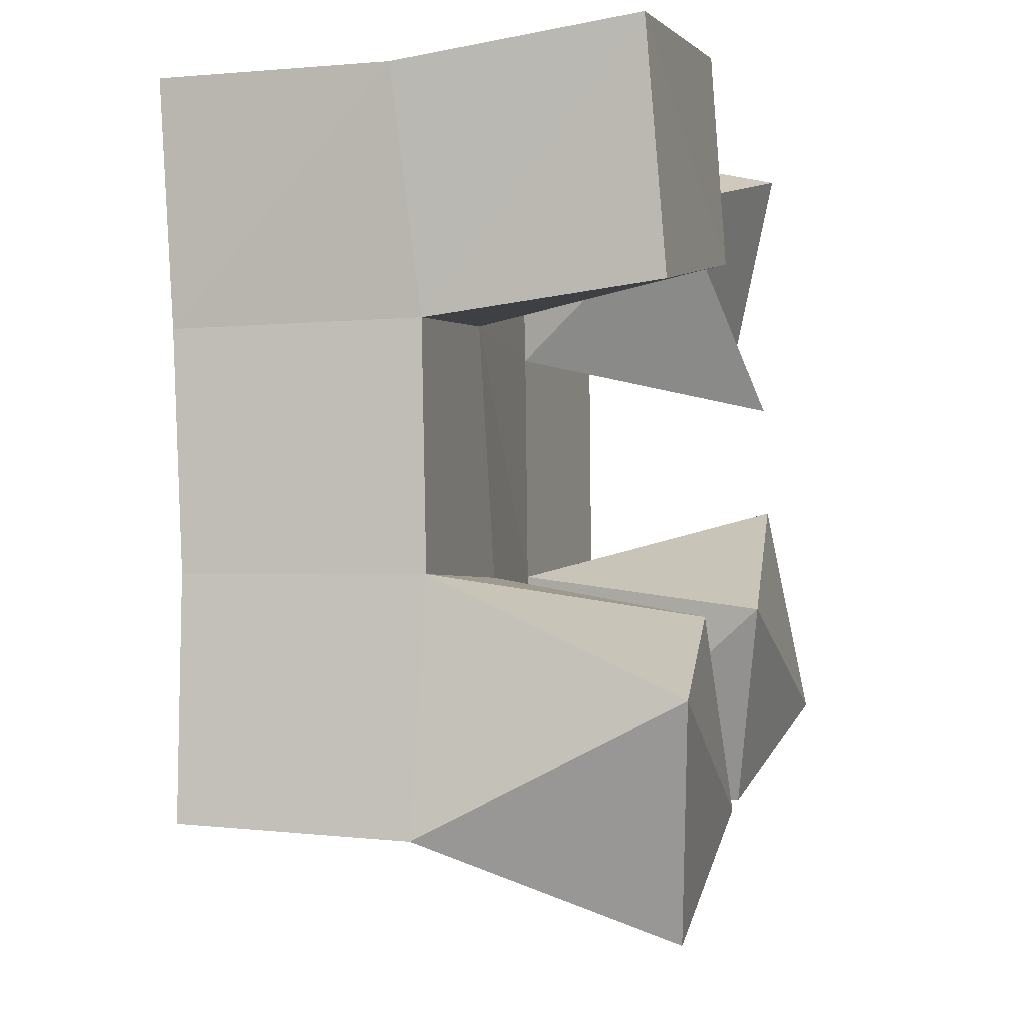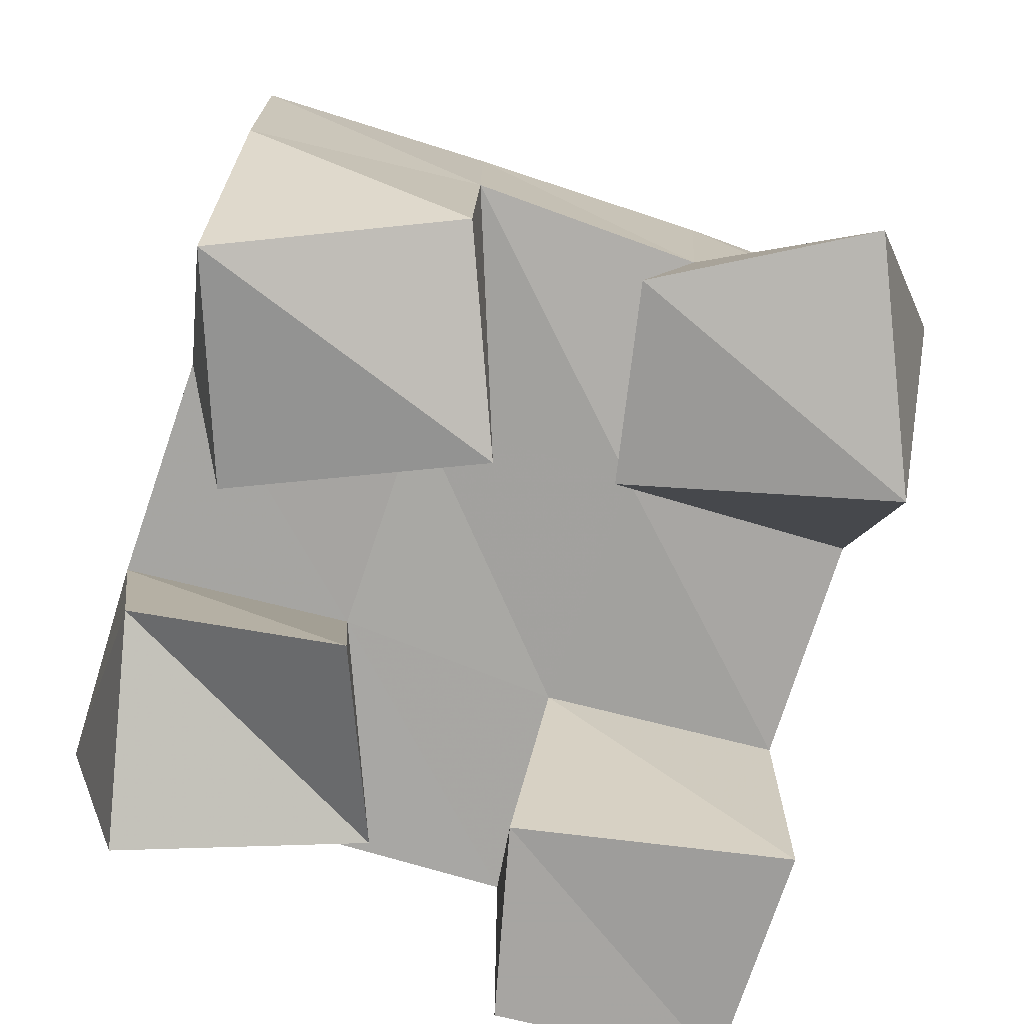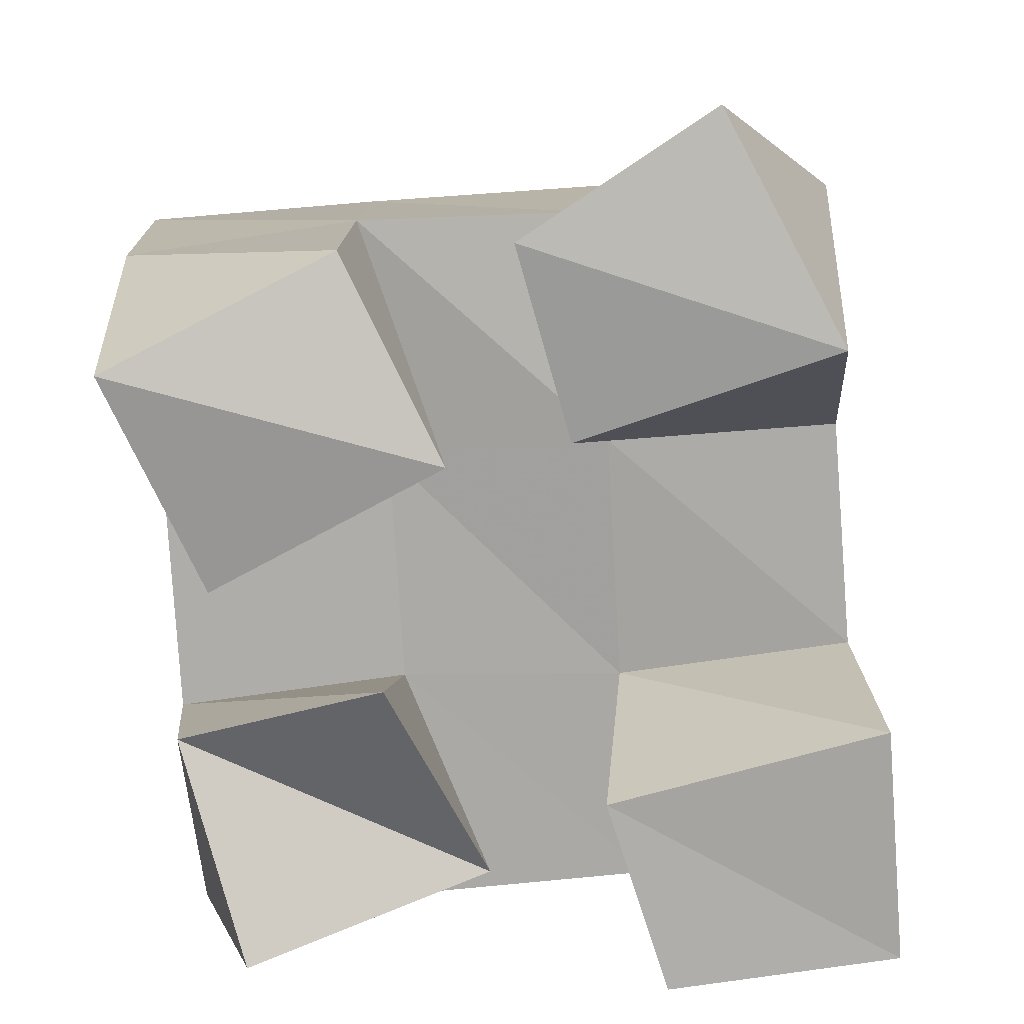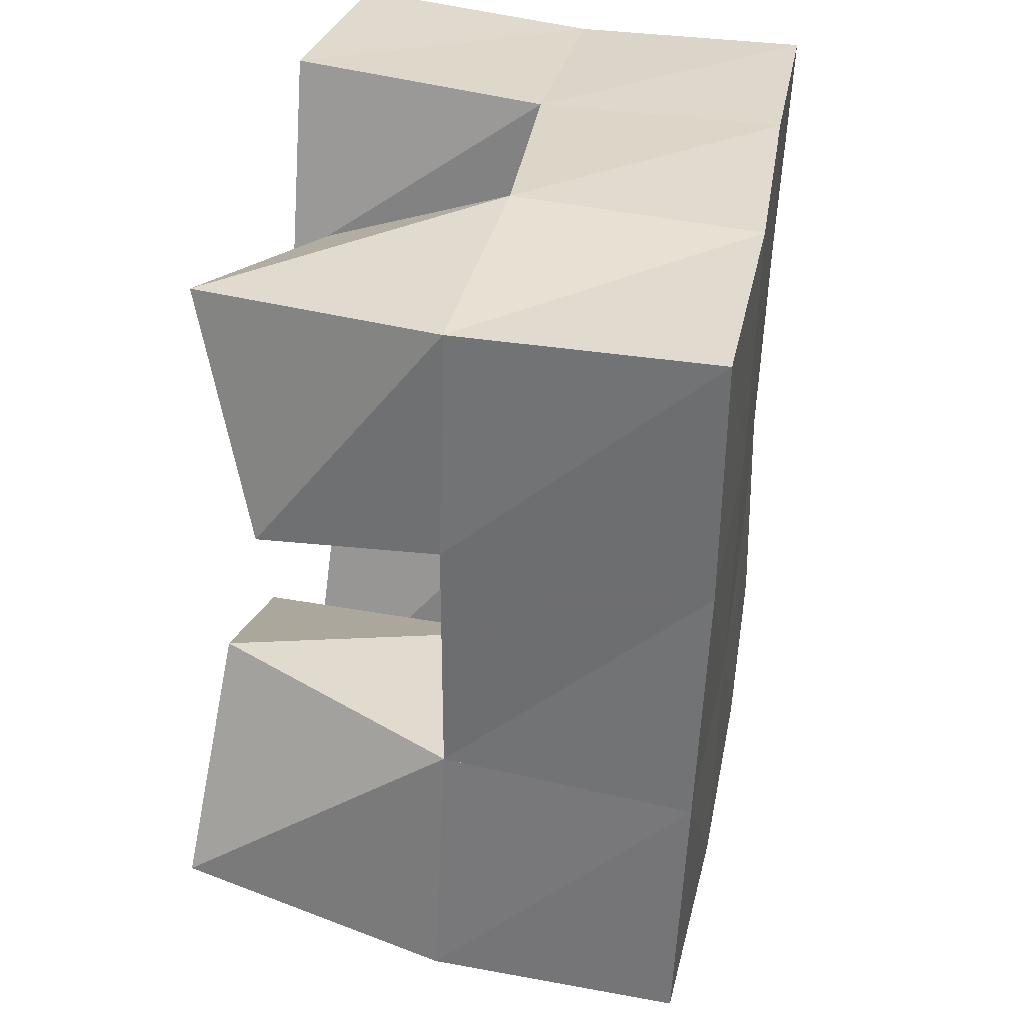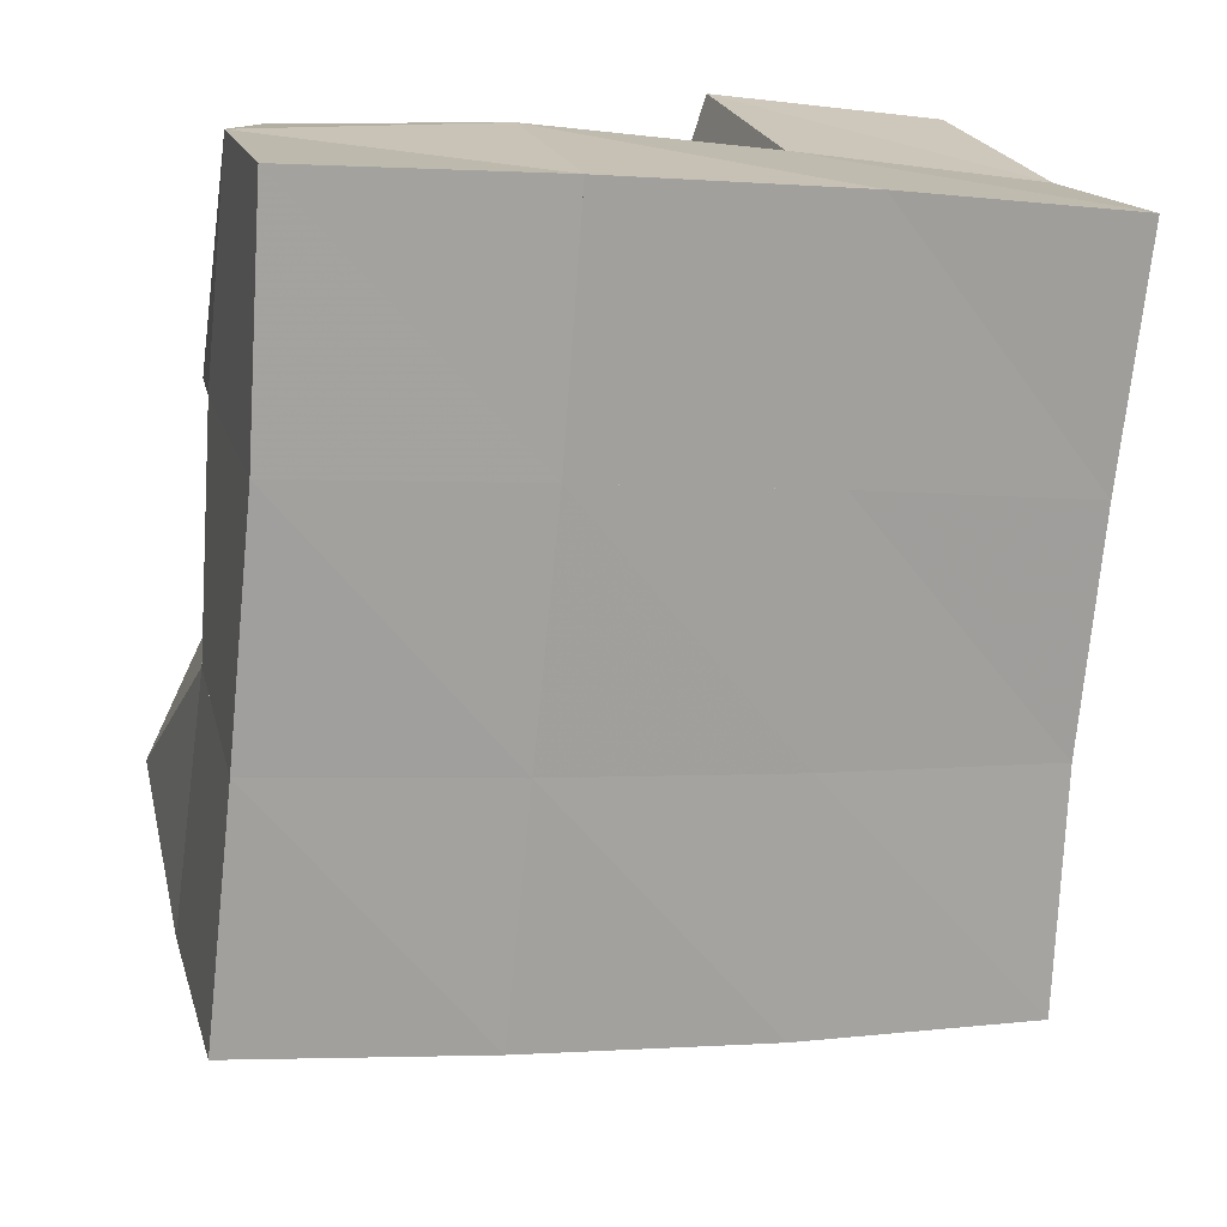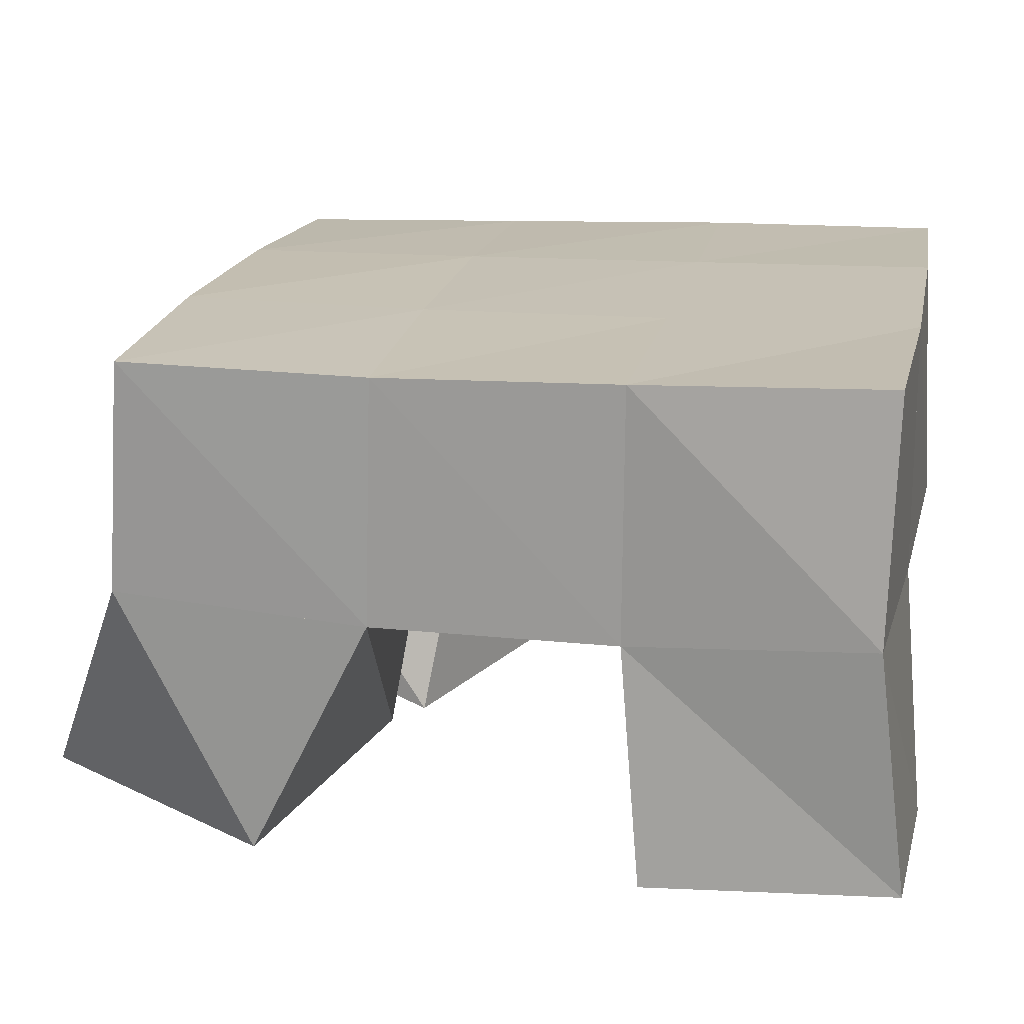
<metadata>
{"format":"obj","ext":"obj","renderer":"f3d","projection":"perspective","resolution":1024,"background":"white","views":[{"elev":-7.8,"azim":-74.3,"up":"+Z"},{"elev":-73.8,"azim":157.0,"up":"+Y"},{"elev":-76.0,"azim":179.2,"up":"+Y"},{"elev":37.7,"azim":100.7,"up":"+Z"},{"elev":16.8,"azim":164.4,"up":"+Z"},{"elev":17.1,"azim":-84.4,"up":"+Y"}]}
</metadata>
<code>
v 1.327 0.1068 0.3127
v 1.3 0.1539 0.3328
v 1.366 0.1037 0.3393
v 1.352 0.1538 0.3391
v 1.302 0.1 0.3588
v 1.296 0.1496 0.3835
v 1.354 0.1069 0.3794
v 1.345 0.1503 0.388
v 1.391 0.1 0.4293
v 1.389 0.1555 0.4435
v 1.435 0.1157 0.4454
v 1.439 0.1523 0.4502
v 1.369 0.1148 0.4735
v 1.384 0.1552 0.4956
v 1.419 0.1019 0.4903
v 1.434 0.1528 0.4958
v 1.289 0.1007 0.4366
v 1.291 0.1493 0.4326
v 1.346 0.1 0.4527
v 1.341 0.1525 0.4415
v 1.284 0.1033 0.4868
v 1.282 0.1531 0.481
v 1.332 0.1 0.493
v 1.334 0.1523 0.4886
v 1.401 0.1088 0.3419
v 1.4 0.154 0.3417
v 1.447 0.1 0.3658
v 1.449 0.1517 0.3496
v 1.379 0.1 0.3831
v 1.393 0.156 0.3933
v 1.427 0.1054 0.4107
v 1.442 0.1529 0.4013
v 1.297 0.2007 0.3362
v 1.348 0.2025 0.3389
v 1.295 0.1994 0.3851
v 1.344 0.2017 0.3888
v 1.29 0.2004 0.433
v 1.339 0.2021 0.4387
v 1.285 0.2019 0.4827
v 1.334 0.2025 0.4887
v 1.399 0.2027 0.3432
v 1.394 0.2031 0.3933
v 1.389 0.2038 0.4436
v 1.385 0.2043 0.4934
v 1.45 0.2009 0.348
v 1.444 0.2023 0.3979
v 1.439 0.2036 0.4477
v 1.436 0.2037 0.4969
f 1 2 4
f 3 1 4
f 2 6 8
f 4 2 8
f 6 5 7
f 8 6 7
f 5 1 3
f 7 5 3
f 8 7 3
f 4 8 3
f 2 1 5
f 6 2 5
f 9 10 12
f 11 9 12
f 10 14 16
f 12 10 16
f 14 13 15
f 16 14 15
f 13 9 11
f 15 13 11
f 16 15 11
f 12 16 11
f 10 9 13
f 14 10 13
f 17 18 20
f 19 17 20
f 18 22 24
f 20 18 24
f 22 21 23
f 24 22 23
f 21 17 19
f 23 21 19
f 24 23 19
f 20 24 19
f 18 17 21
f 22 18 21
f 25 26 28
f 27 25 28
f 26 30 32
f 28 26 32
f 30 29 31
f 32 30 31
f 29 25 27
f 31 29 27
f 32 31 27
f 28 32 27
f 26 25 29
f 30 26 29
f 2 33 34
f 4 2 34
f 33 35 36
f 34 33 36
f 35 6 8
f 36 35 8
f 6 2 4
f 8 6 4
f 36 8 4
f 34 36 4
f 33 2 6
f 35 33 6
f 6 35 36
f 8 6 36
f 35 37 38
f 36 35 38
f 37 18 20
f 38 37 20
f 18 6 8
f 20 18 8
f 38 20 8
f 36 38 8
f 35 6 18
f 37 35 18
f 18 37 38
f 20 18 38
f 37 39 40
f 38 37 40
f 39 22 24
f 40 39 24
f 22 18 20
f 24 22 20
f 40 24 20
f 38 40 20
f 37 18 22
f 39 37 22
f 4 34 41
f 26 4 41
f 34 36 42
f 41 34 42
f 36 8 30
f 42 36 30
f 8 4 26
f 30 8 26
f 42 30 26
f 41 42 26
f 34 4 8
f 36 34 8
f 8 36 42
f 30 8 42
f 36 38 43
f 42 36 43
f 38 20 10
f 43 38 10
f 20 8 30
f 10 20 30
f 43 10 30
f 42 43 30
f 36 8 20
f 38 36 20
f 20 38 43
f 10 20 43
f 38 40 44
f 43 38 44
f 40 24 14
f 44 40 14
f 24 20 10
f 14 24 10
f 44 14 10
f 43 44 10
f 38 20 24
f 40 38 24
f 26 41 45
f 28 26 45
f 41 42 46
f 45 41 46
f 42 30 32
f 46 42 32
f 30 26 28
f 32 30 28
f 46 32 28
f 45 46 28
f 41 26 30
f 42 41 30
f 30 42 46
f 32 30 46
f 42 43 47
f 46 42 47
f 43 10 12
f 47 43 12
f 10 30 32
f 12 10 32
f 47 12 32
f 46 47 32
f 42 30 10
f 43 42 10
f 10 43 47
f 12 10 47
f 43 44 48
f 47 43 48
f 44 14 16
f 48 44 16
f 14 10 12
f 16 14 12
f 48 16 12
f 47 48 12
f 43 10 14
f 44 43 14

</code>
